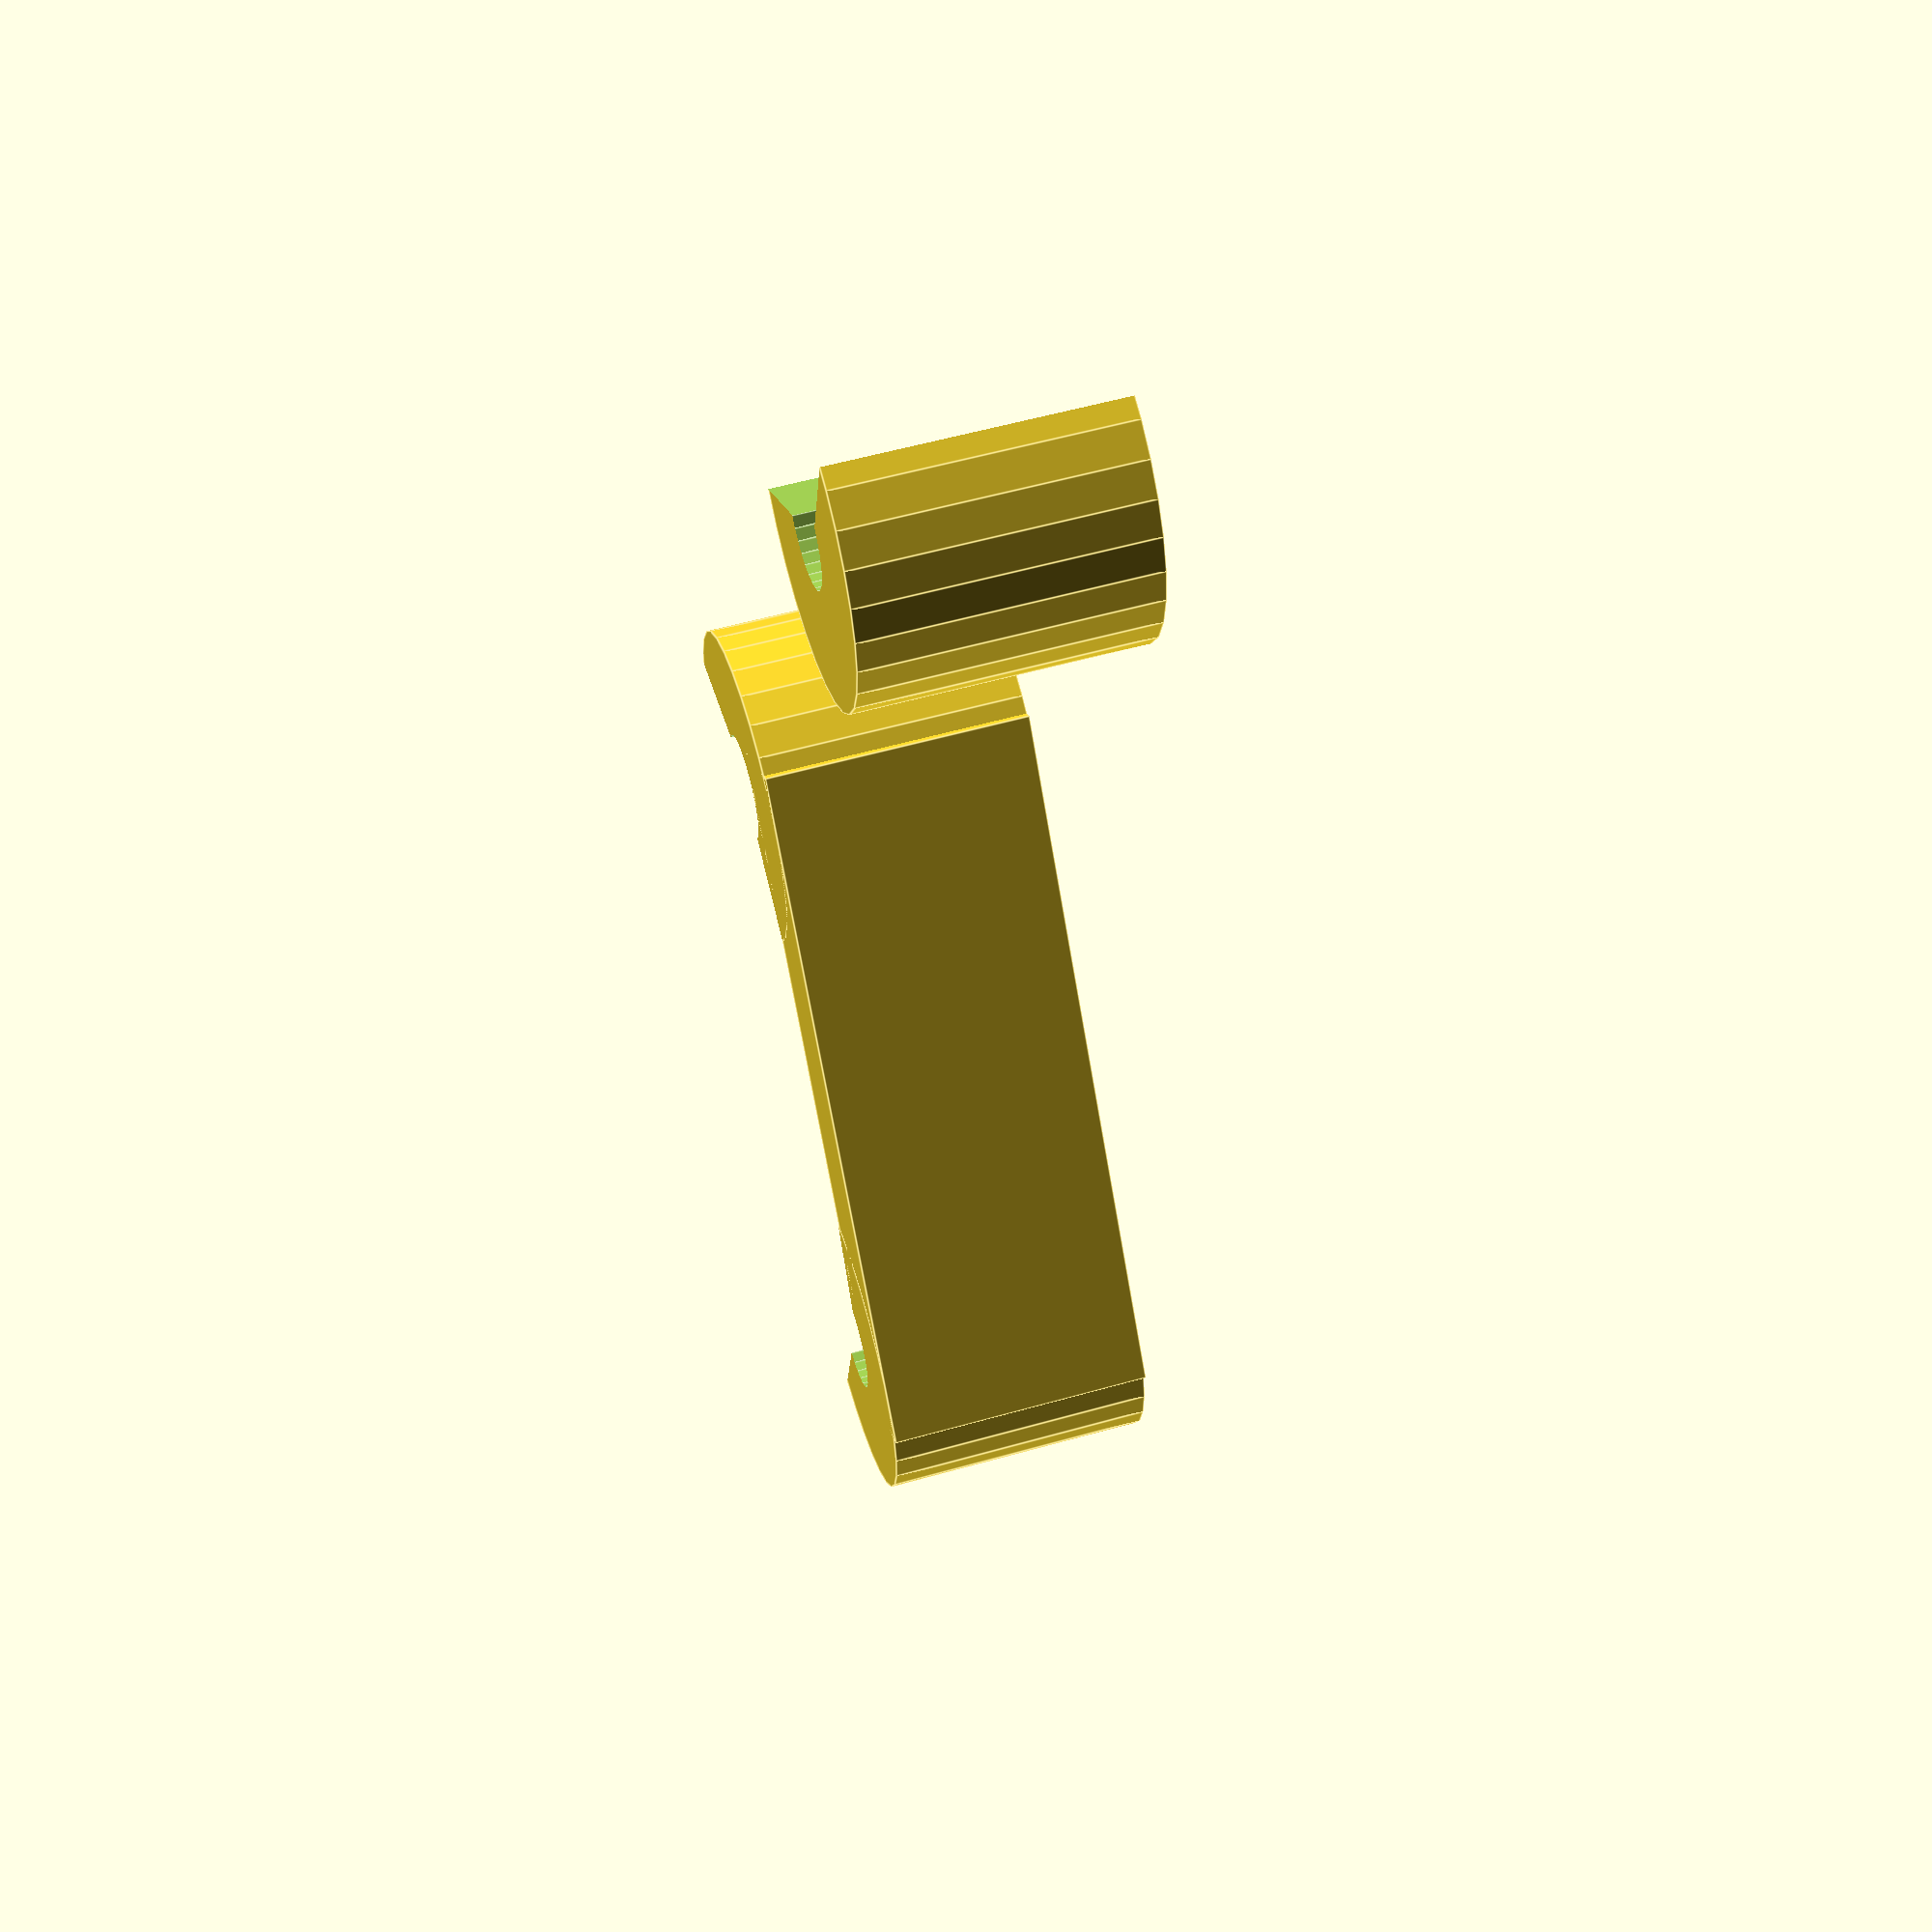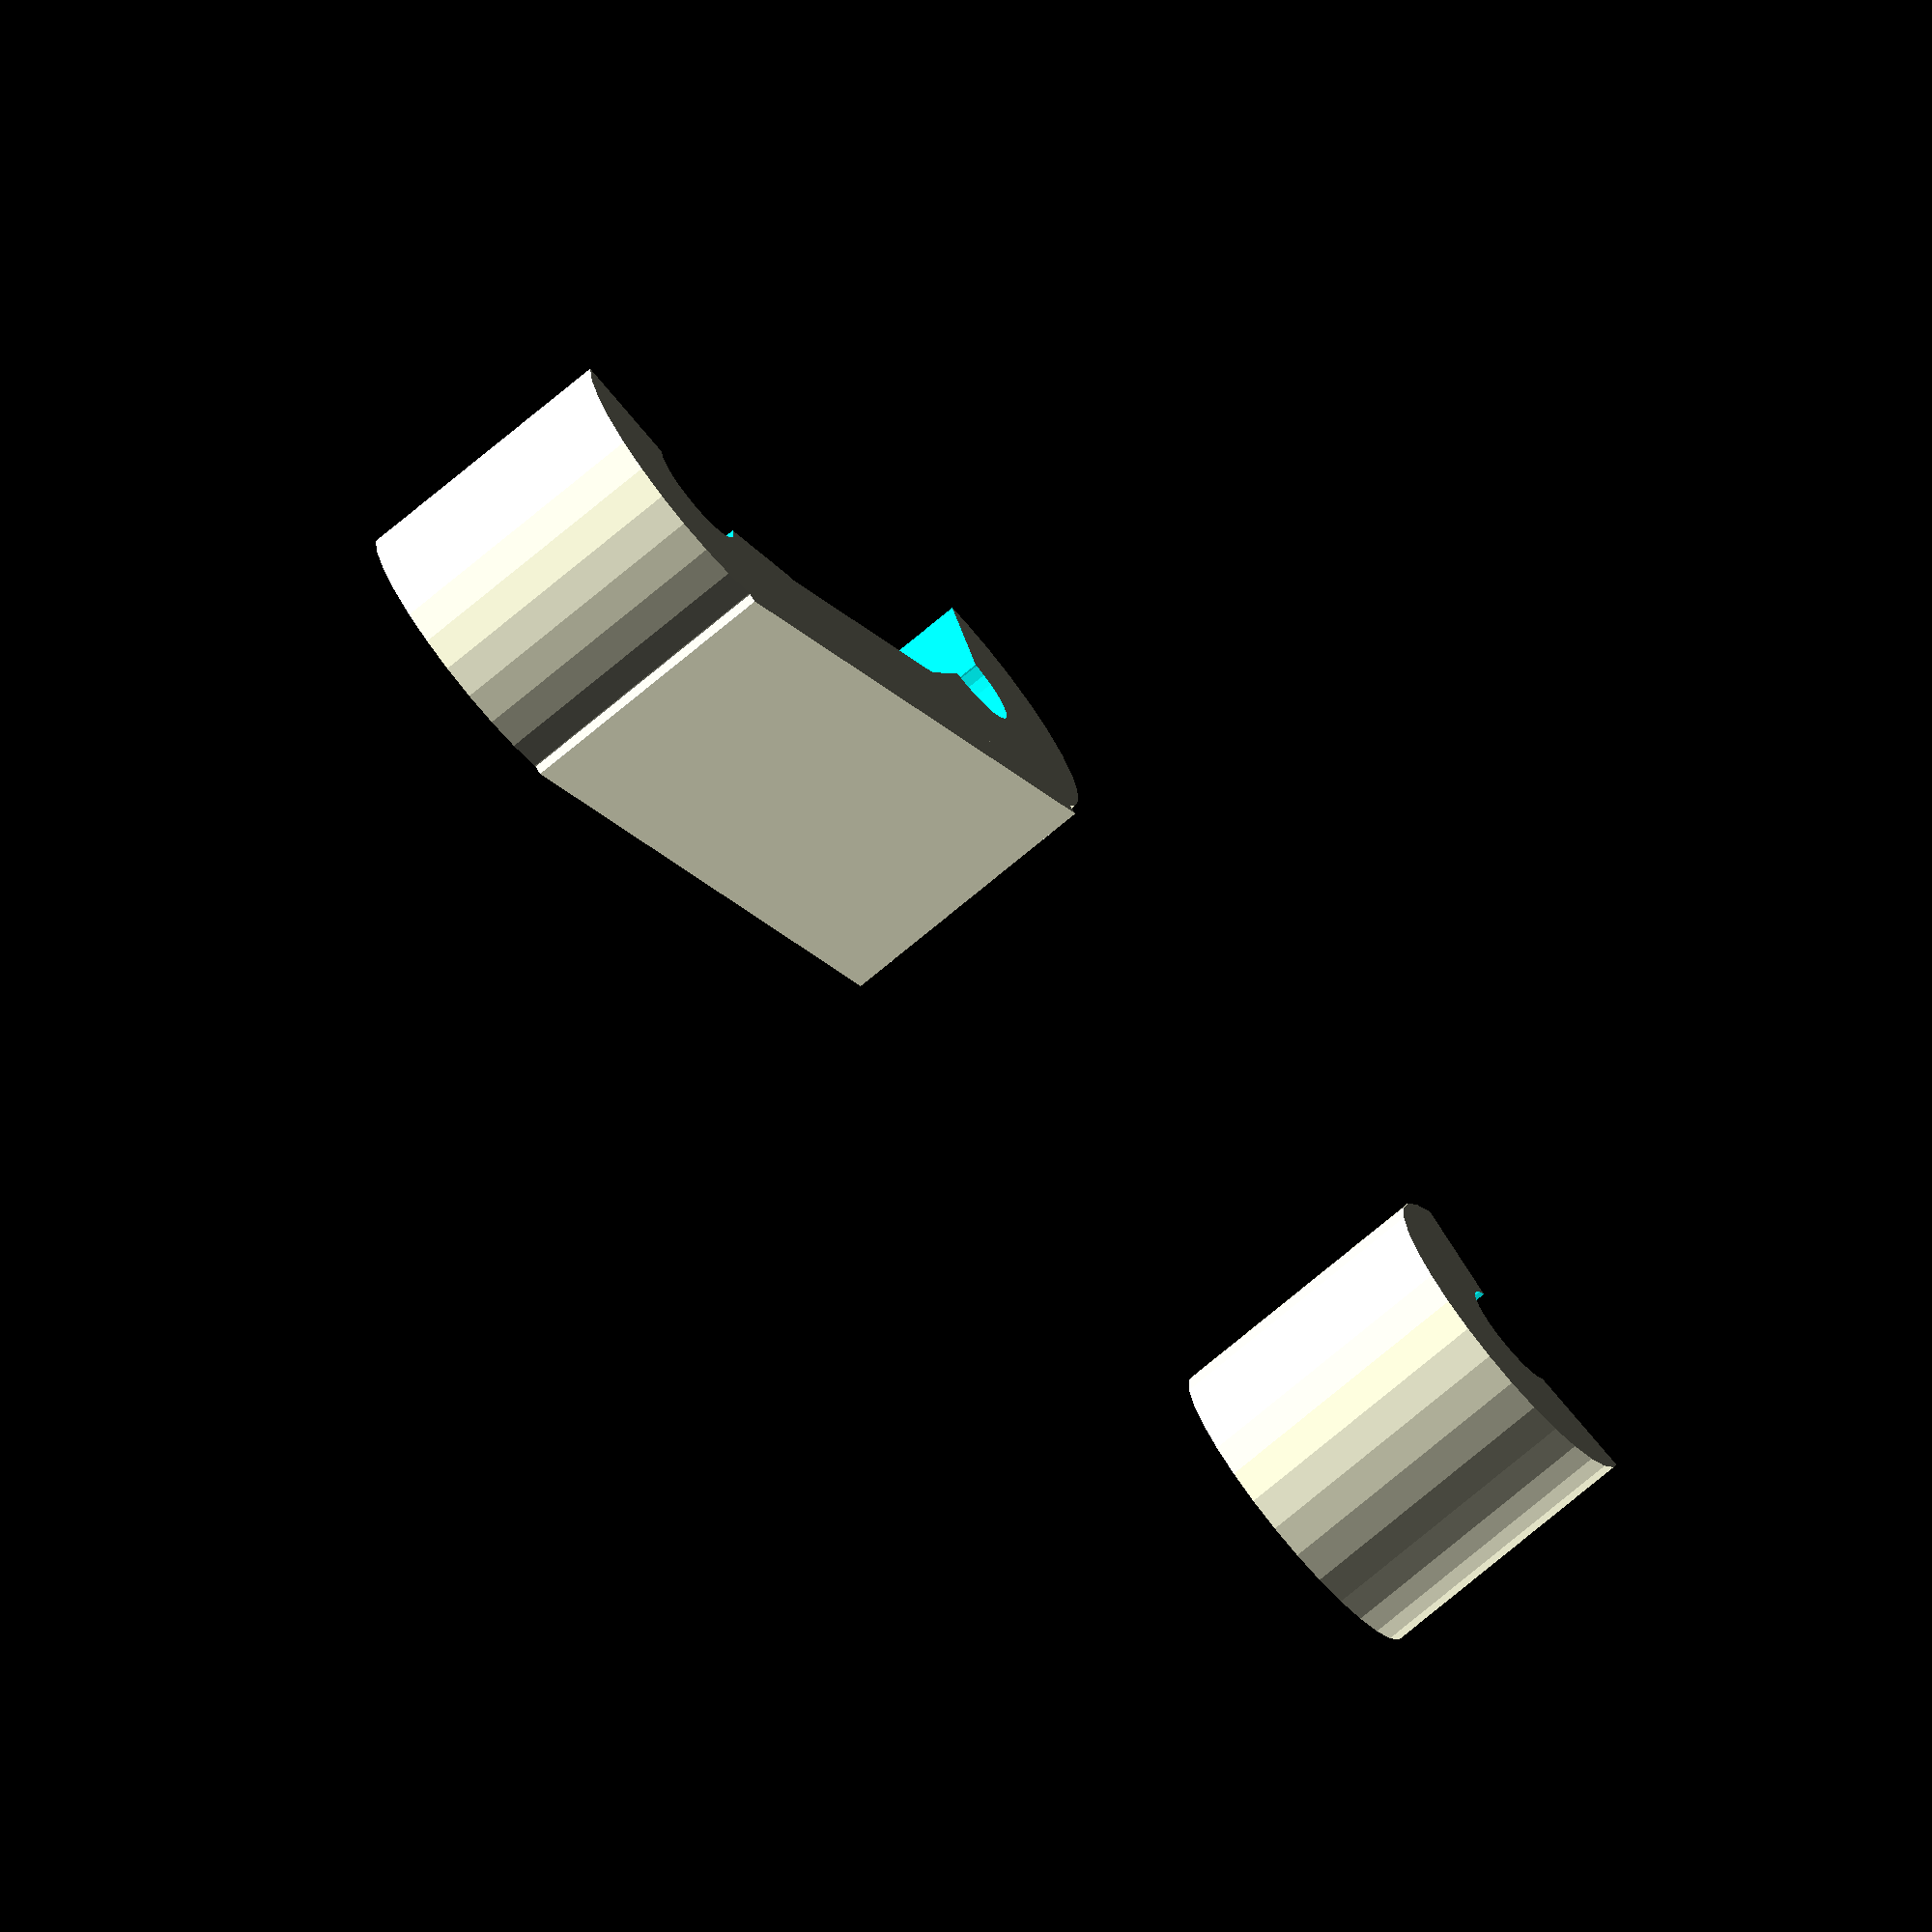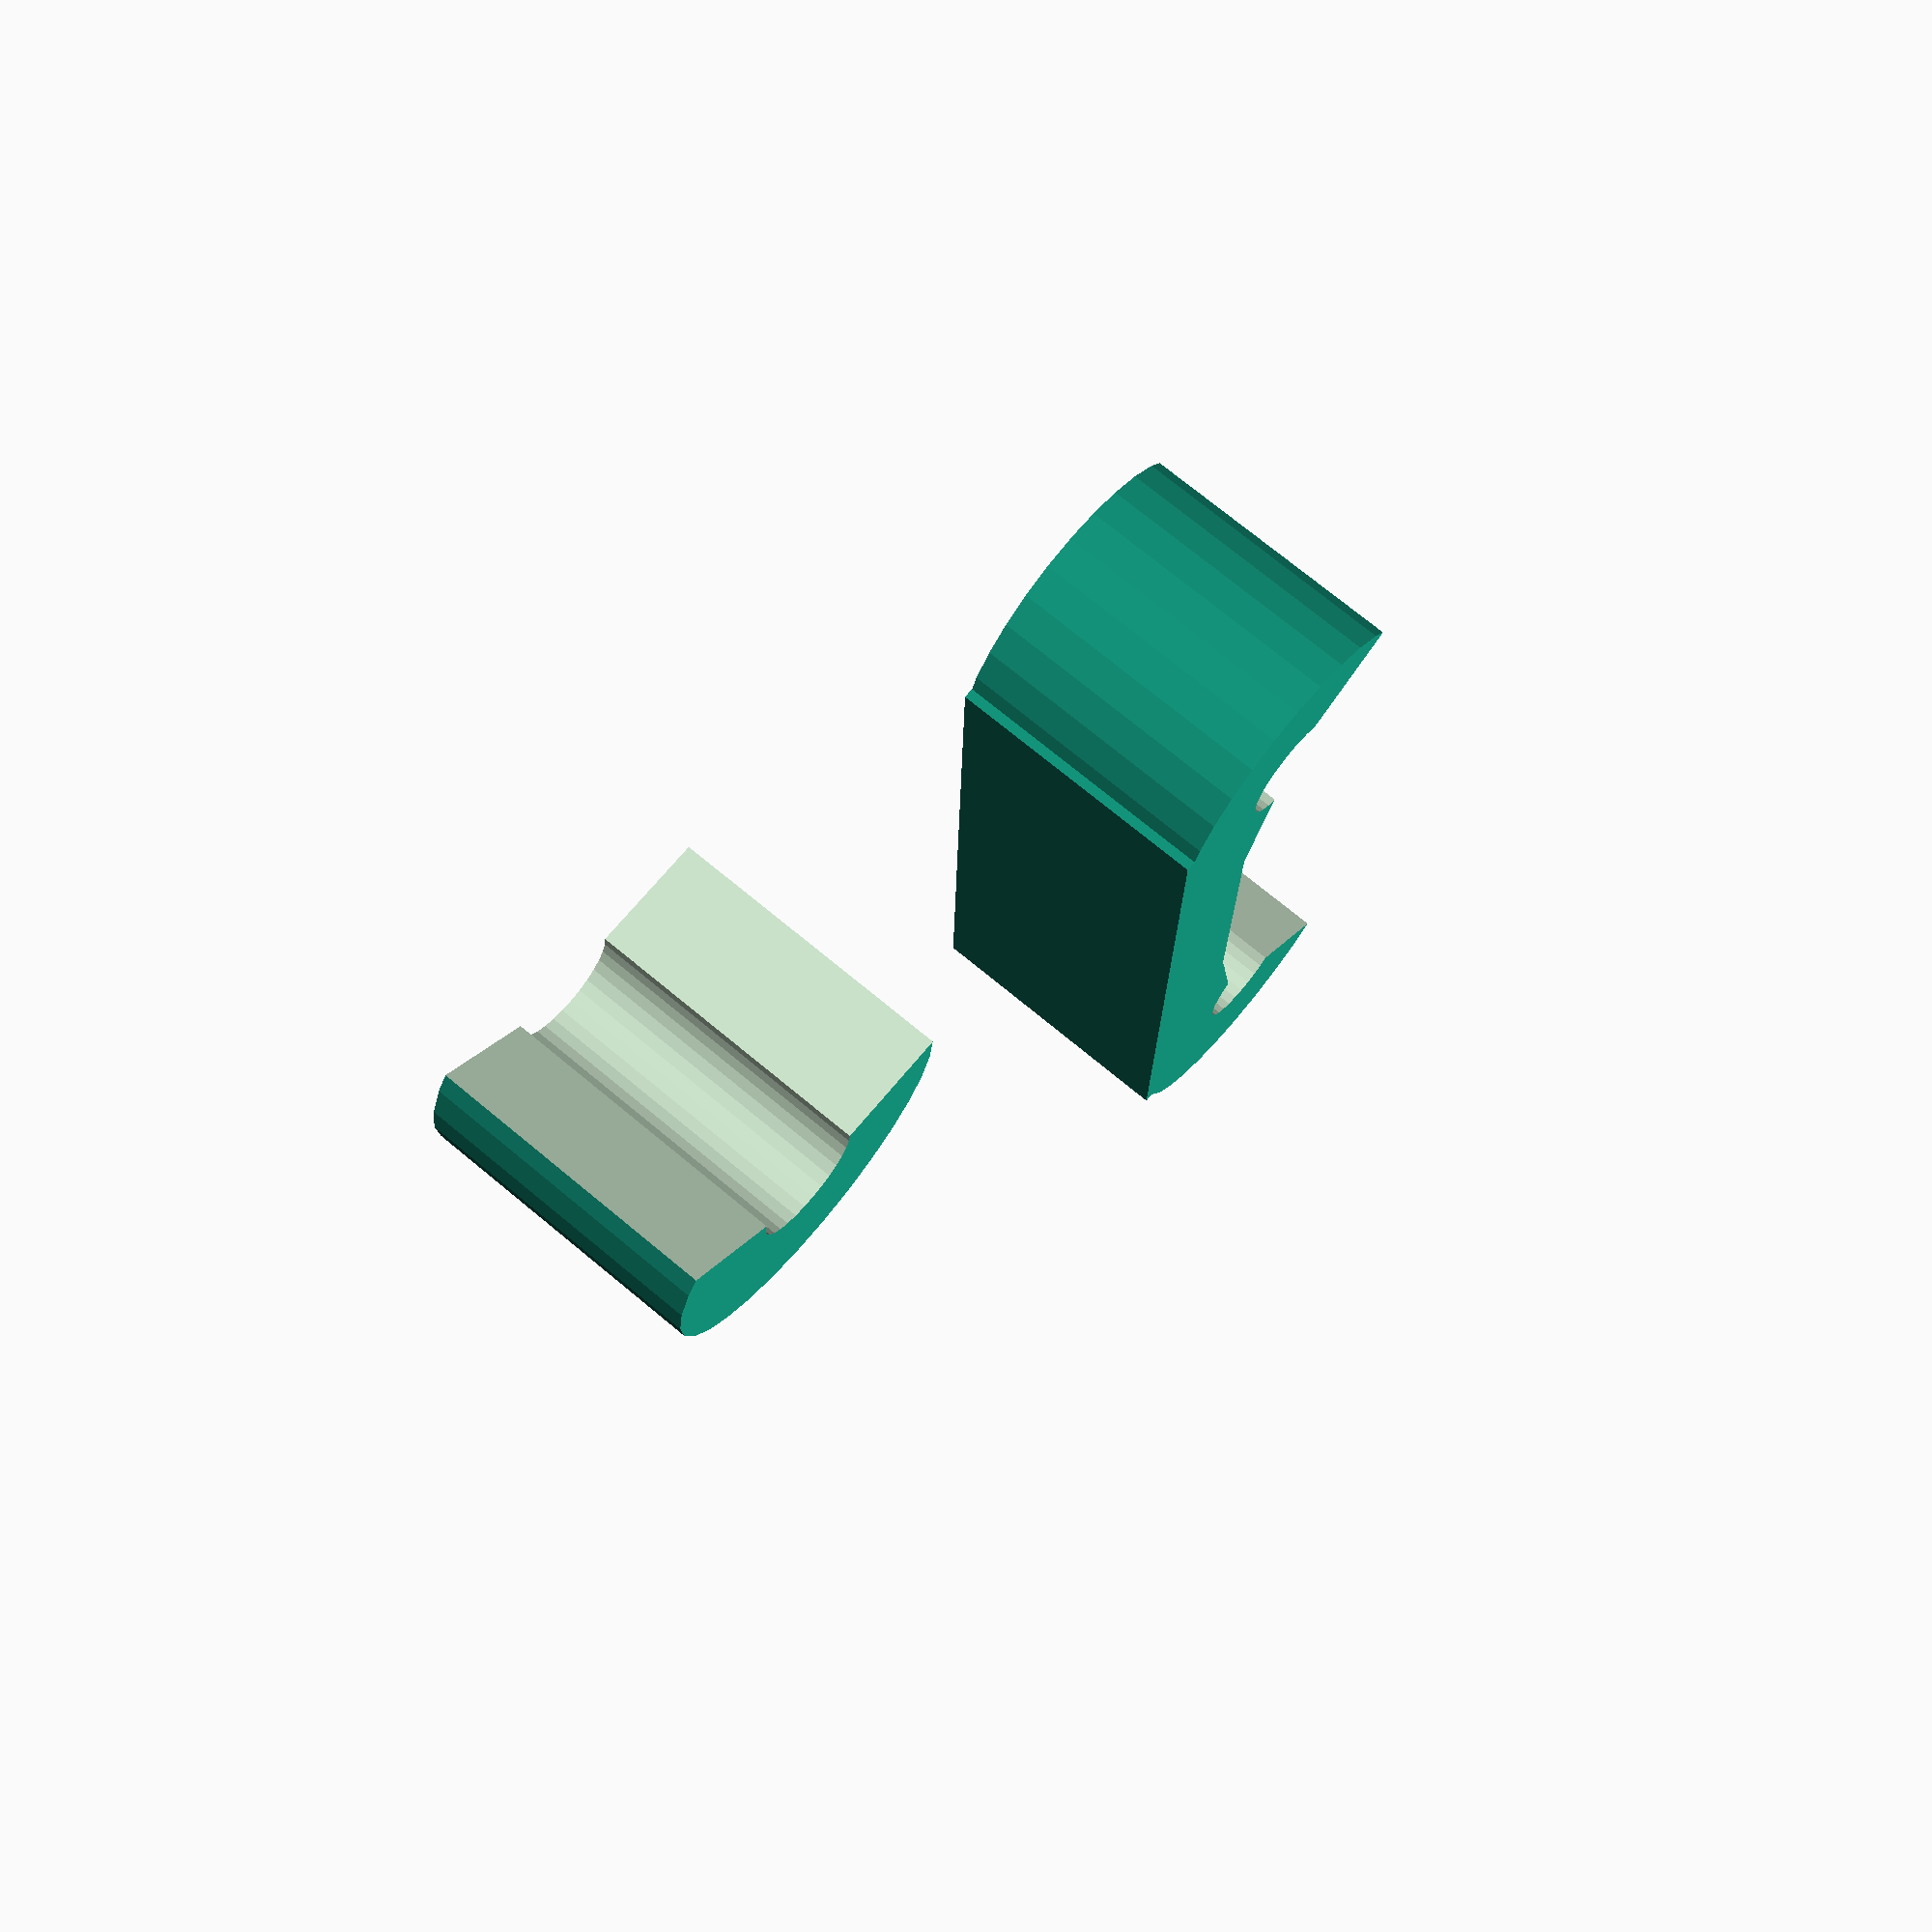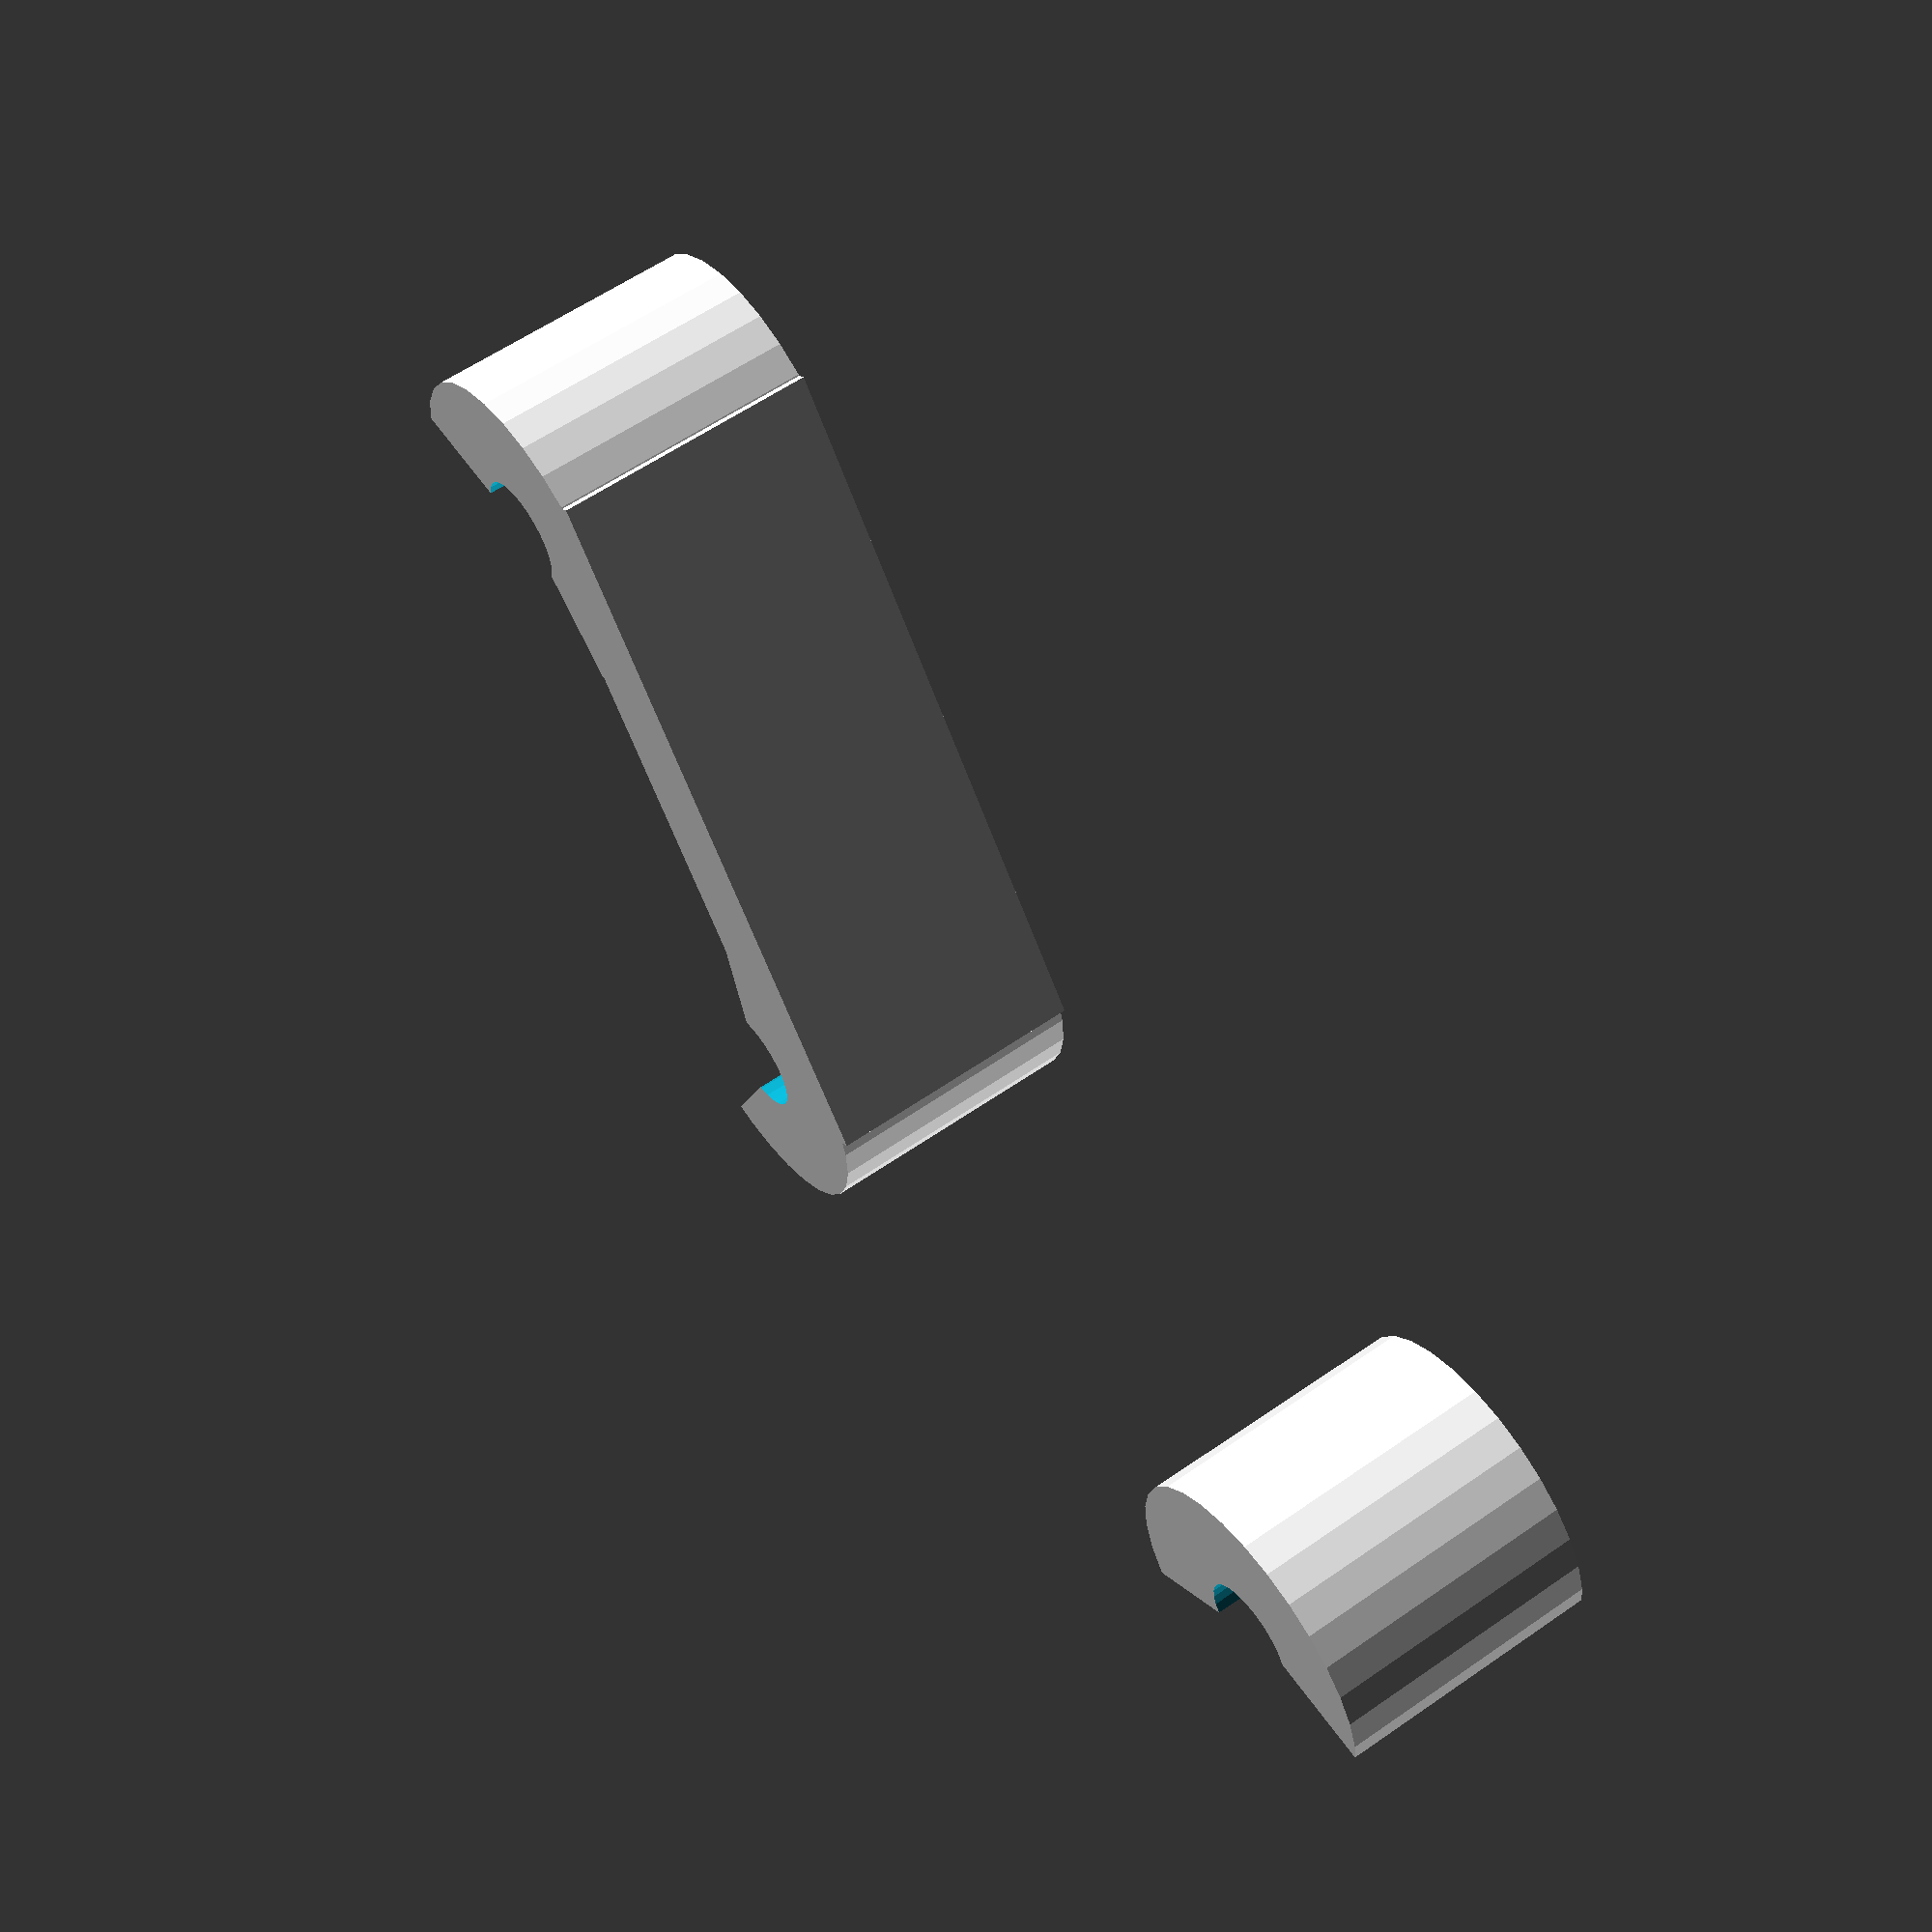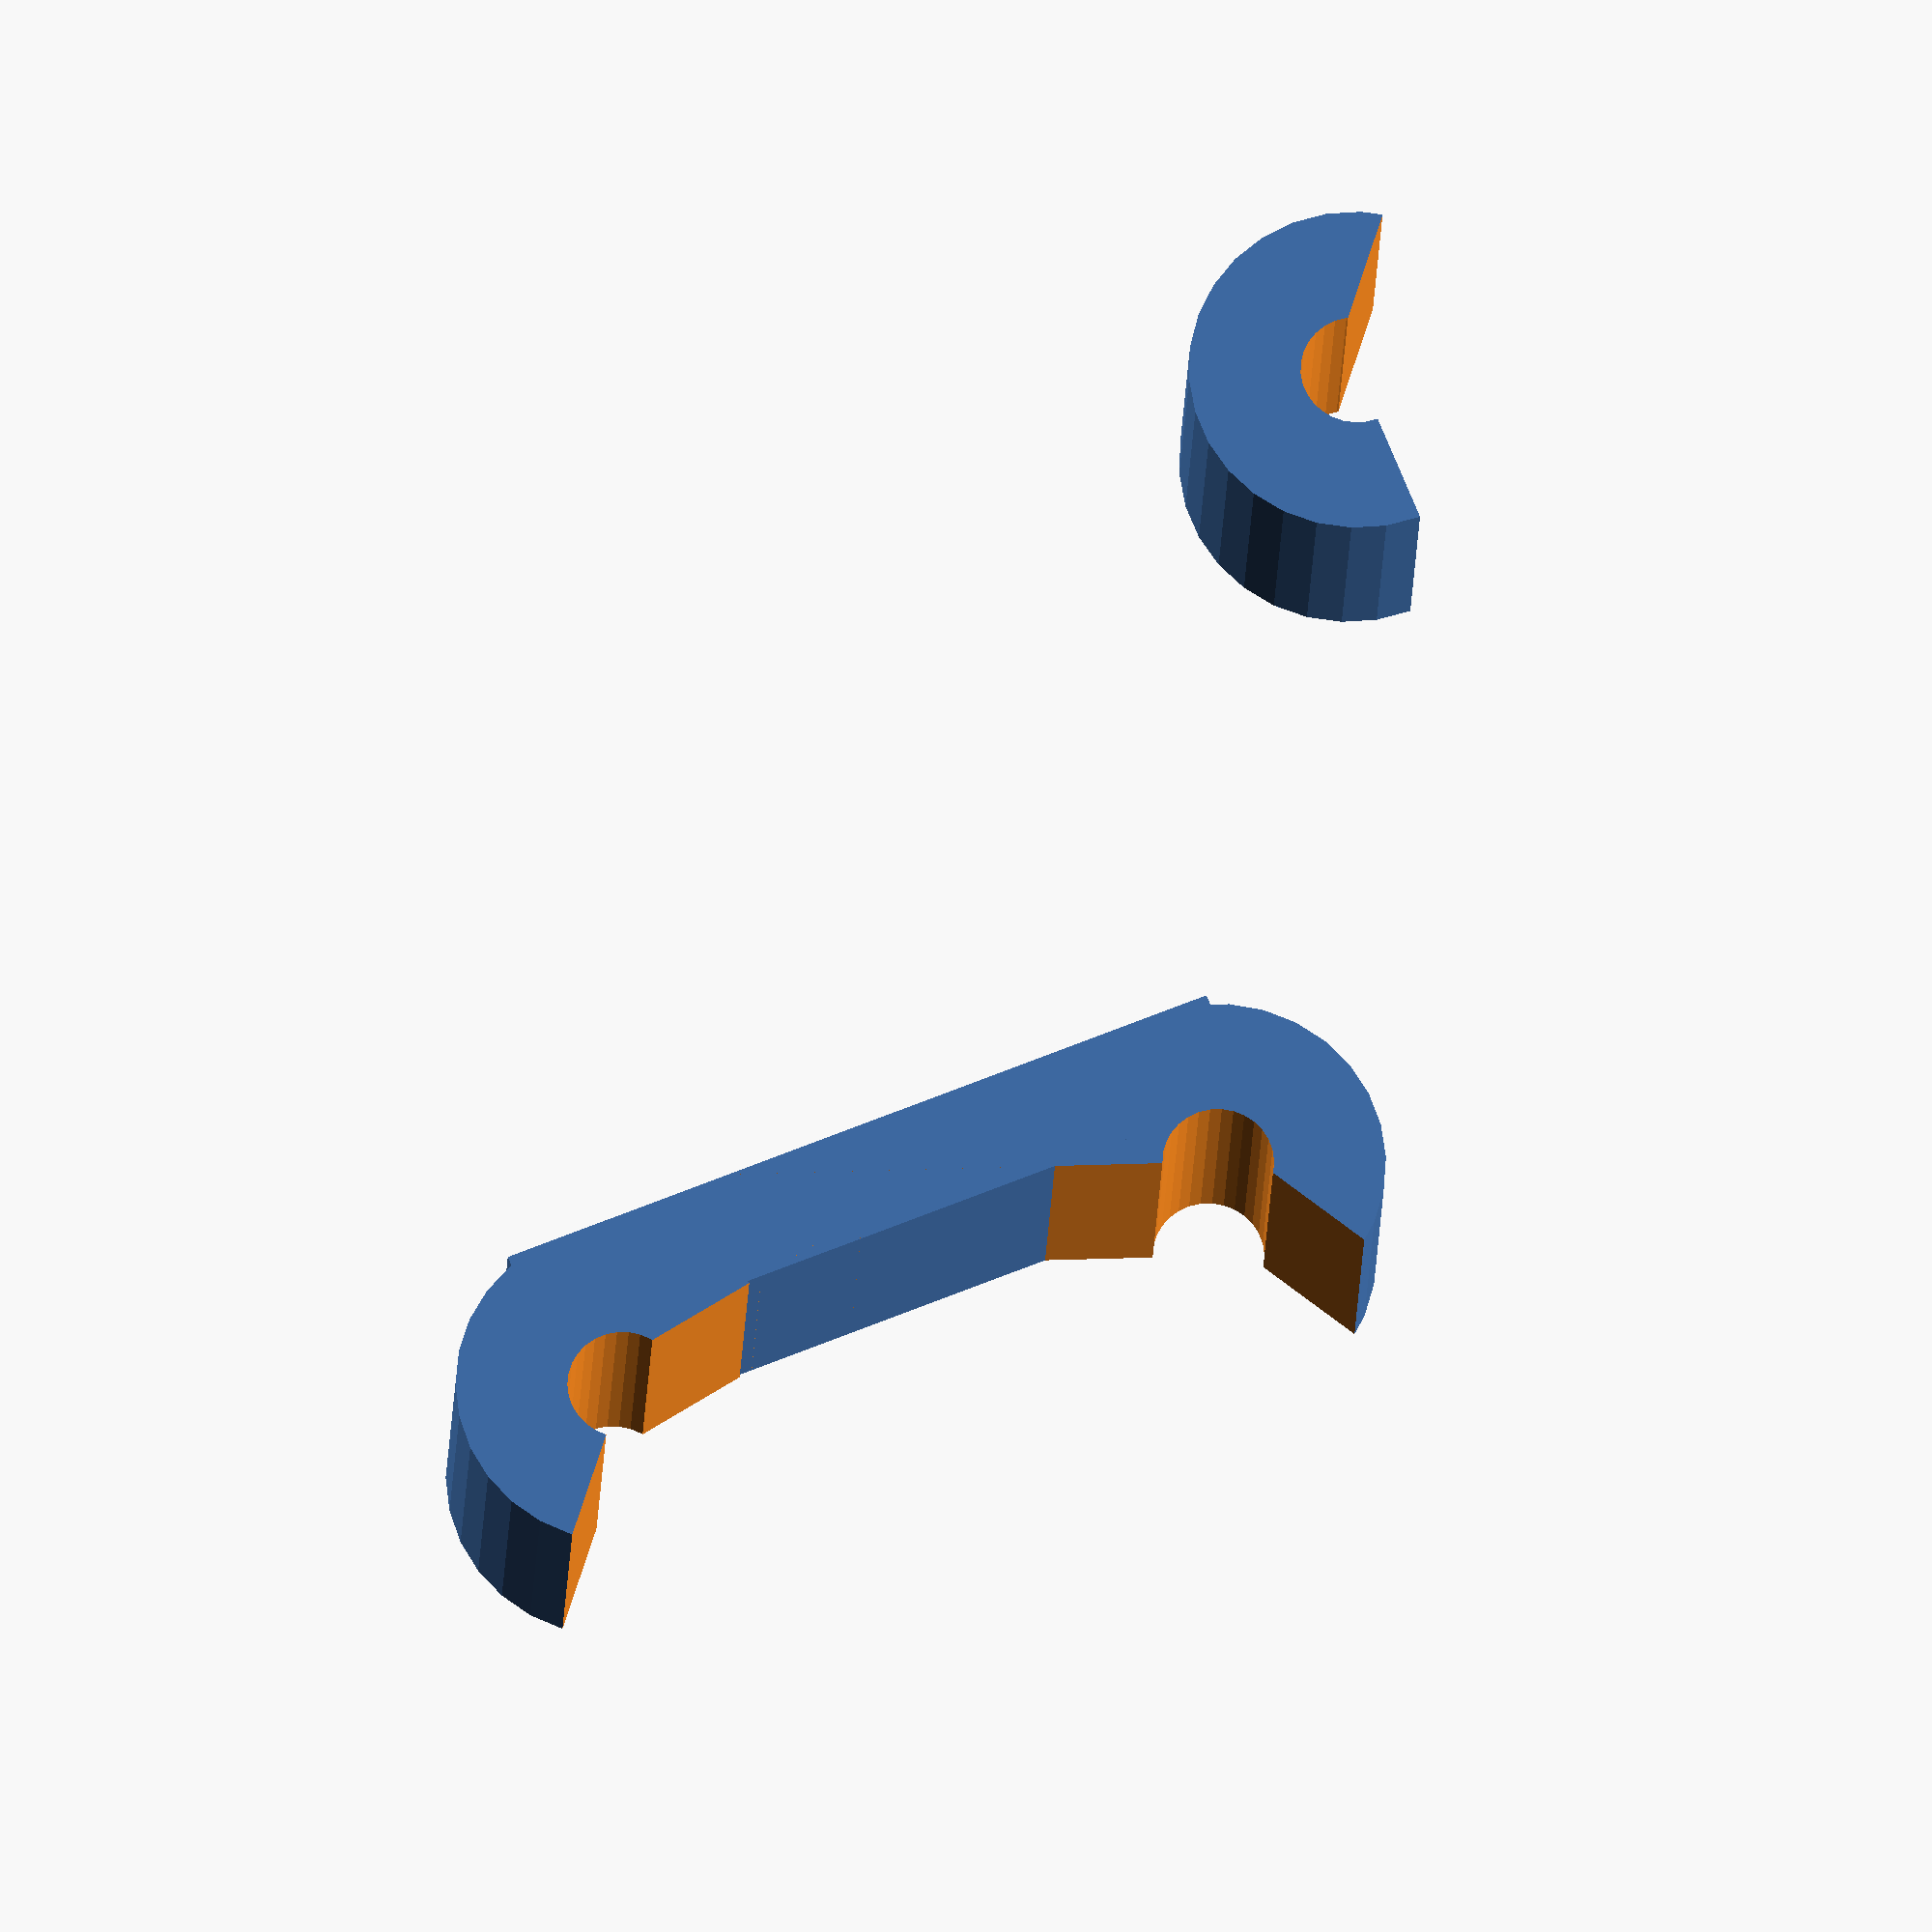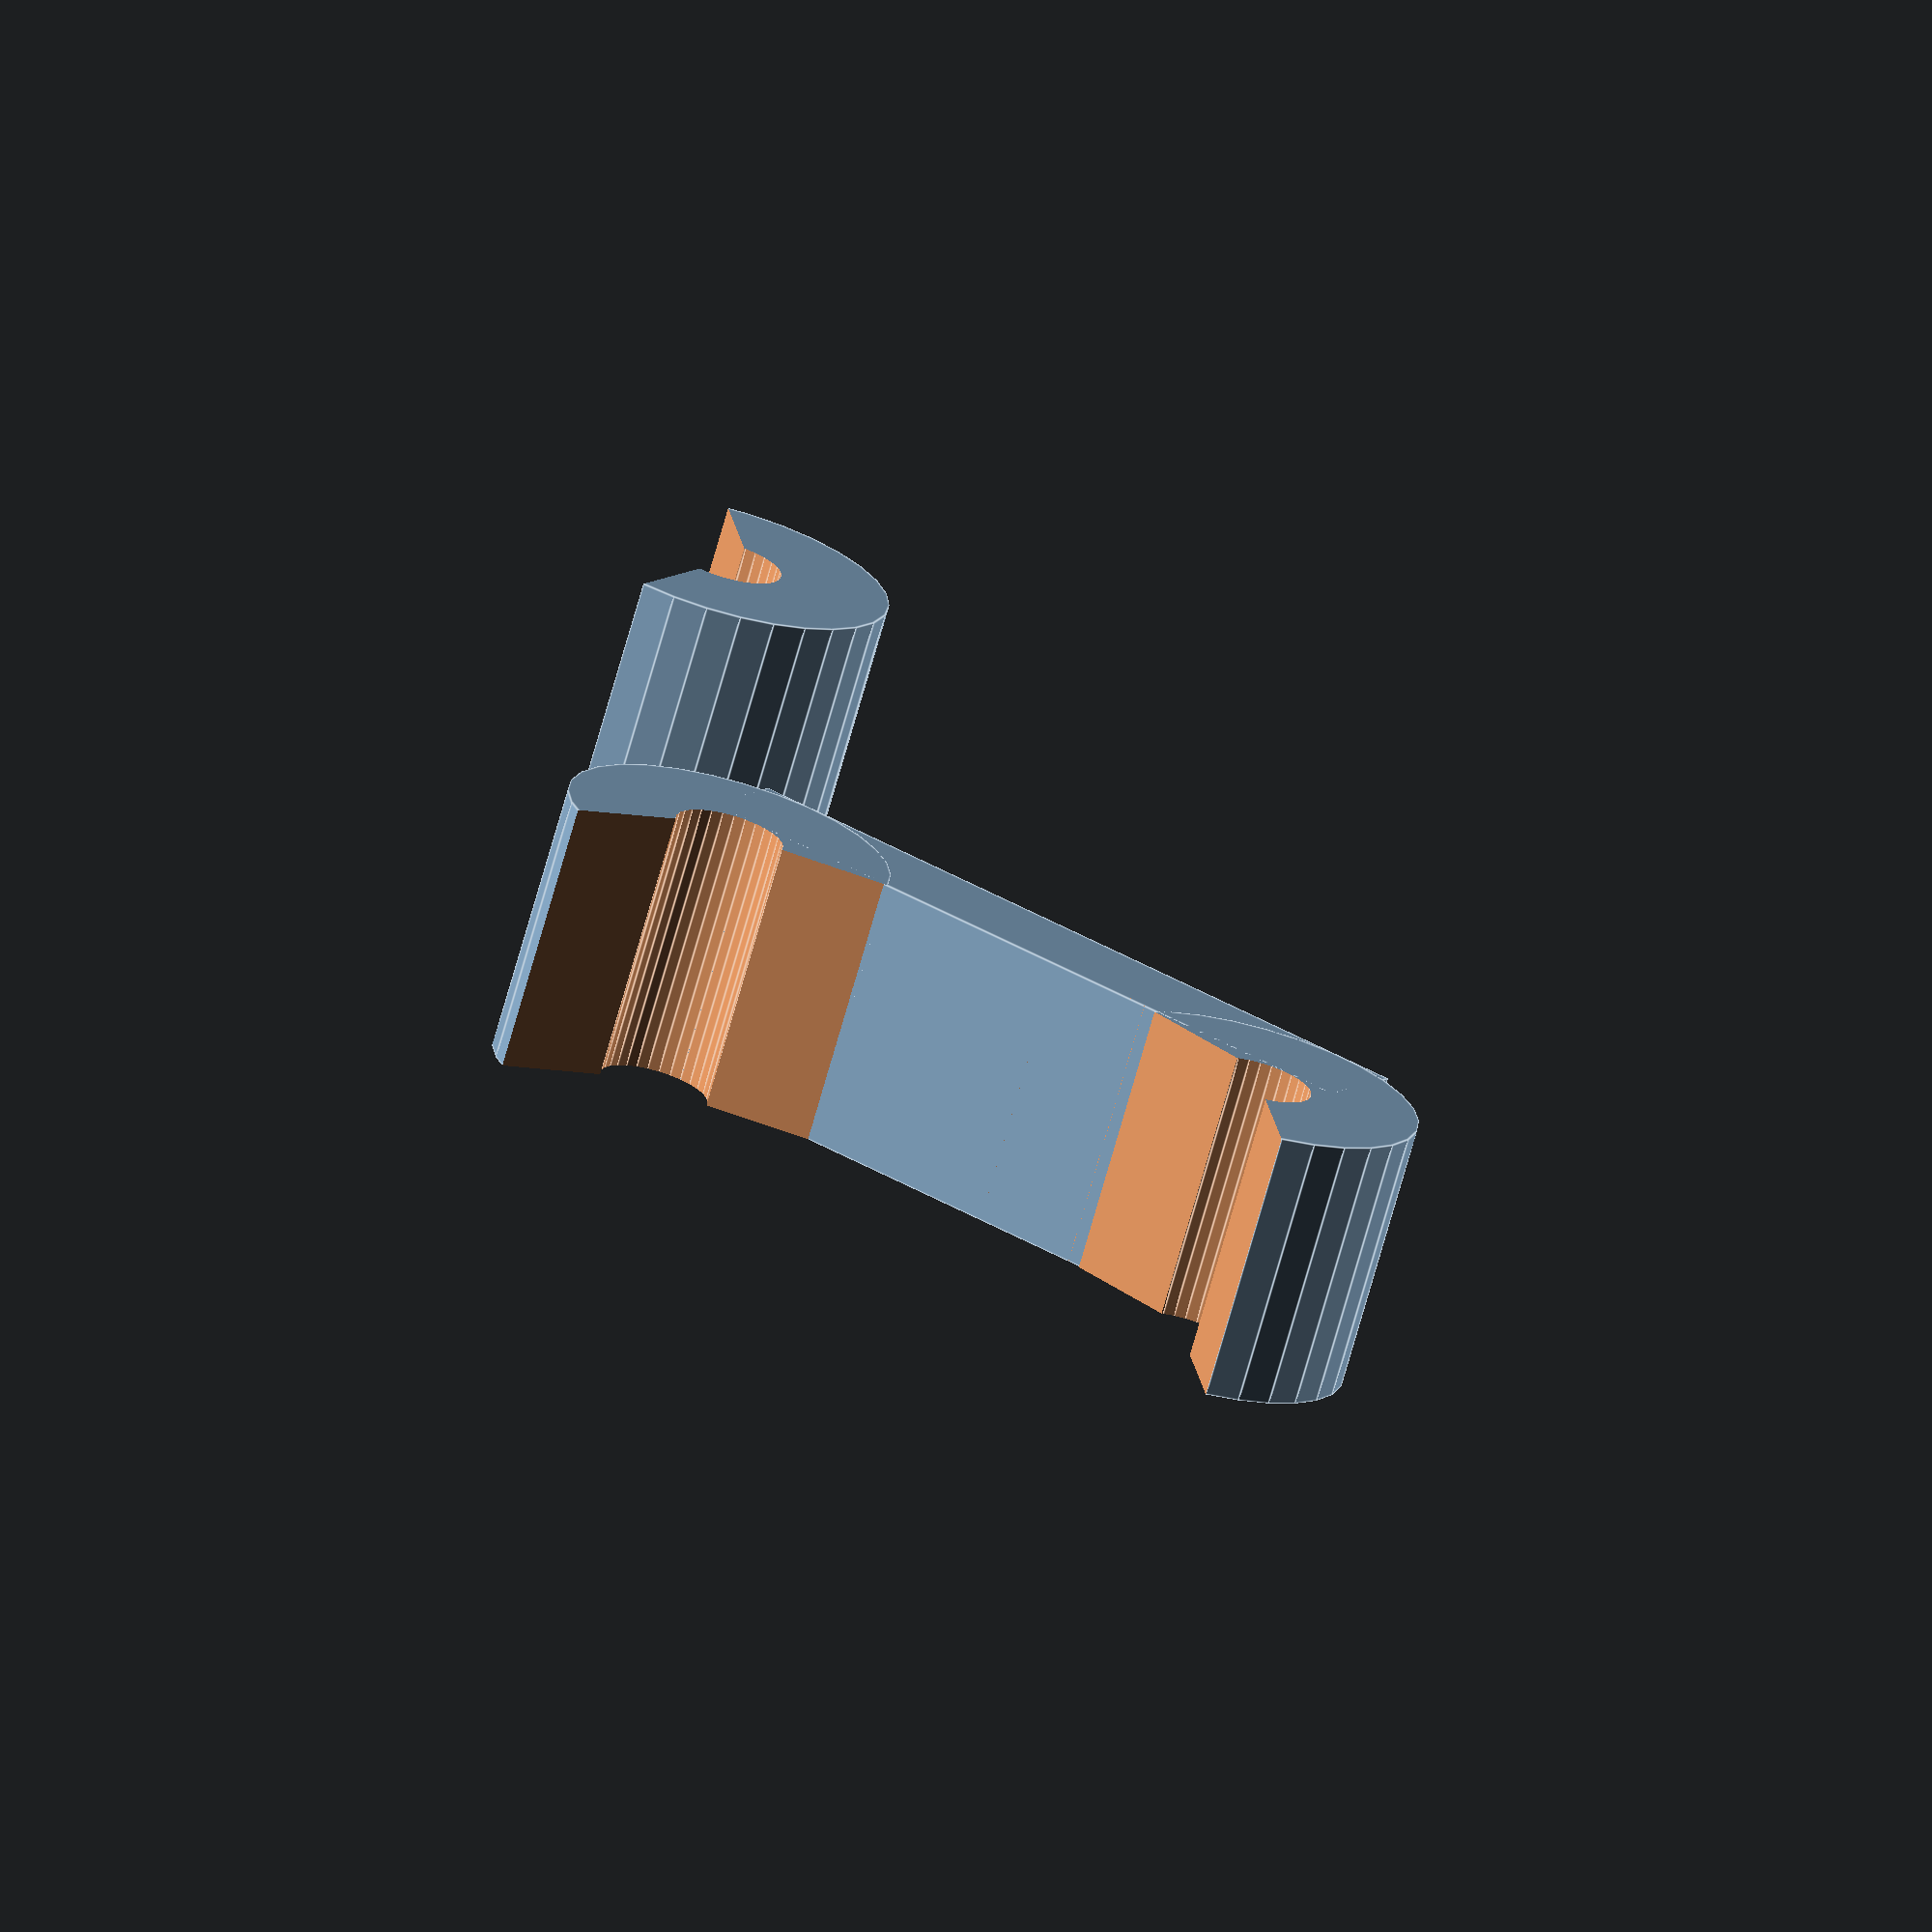
<openscad>

peg_d = 5.9;
peg_spacing = 25.7;
board_thickness = 4.5;
$fn = 30;

module peg() {
  rotate([90,0,0])
  difference() {
    union() {
      cylinder(d=peg_d, h=board_thickness+5);
      
      translate([10+peg_spacing,0,0])
      rotate([90,0,180])
      rotate_extrude(angle=80)
      translate([10, 0, 0])
      circle(d=peg_d-0.5);
      
      translate([0,0,-2])
      hull() {
        cylinder(d=peg_d, h=2);
        translate([peg_spacing,0,0])
        cylinder(d=peg_d, h=2);
      }
    }
  
    translate([-5,peg_d/2-0.5,-25]) cube(size=[50,10,50]);
    translate([-5,-10-peg_d/2+0.5,-25]) cube(size=[50,10,50]);
  }
}

wire_d = 2.0; // 1.3
marble_d = 15.5;

module wire_snap(a=0) {
  rotate([0,0,a])
  difference() {
    cylinder(d=wire_d + 4.0, h=5);
    translate([0,0,-0.05]) cylinder(d=wire_d, h=5.1);
    translate([-0.0,-6.5,-10]) scale([3.0,2.5,1]) rotate([0,0,45]) cube(size=[2,2,20]);
    translate([-0,-10,-1]) cube(size=[10,10,10]);
  };
};

module track_section() {
  track_guage = marble_d - 2;
  cube(size=[track_guage,2,5]);
  translate([1,-1,-0]) wire_snap(20);
  translate([track_guage-1,-1,-0]) wire_snap(-50);
};

//translate([0,0,02.5]) peg();
translate([12,7,0]) rotate([0,0,90]) track_section();
//translate([10,2,0]) rotate([0,0,90]) rotate_extrude(angle=90) translate([5,0,0]) square([5,5]);
wire_snap(0);



</openscad>
<views>
elev=304.3 azim=143.4 roll=73.4 proj=p view=edges
elev=74.0 azim=221.4 roll=309.9 proj=o view=solid
elev=107.5 azim=358.4 roll=50.3 proj=p view=solid
elev=301.2 azim=36.8 roll=234.3 proj=p view=wireframe
elev=19.7 azim=112.3 roll=178.0 proj=o view=wireframe
elev=71.5 azim=121.5 roll=344.3 proj=o view=edges
</views>
